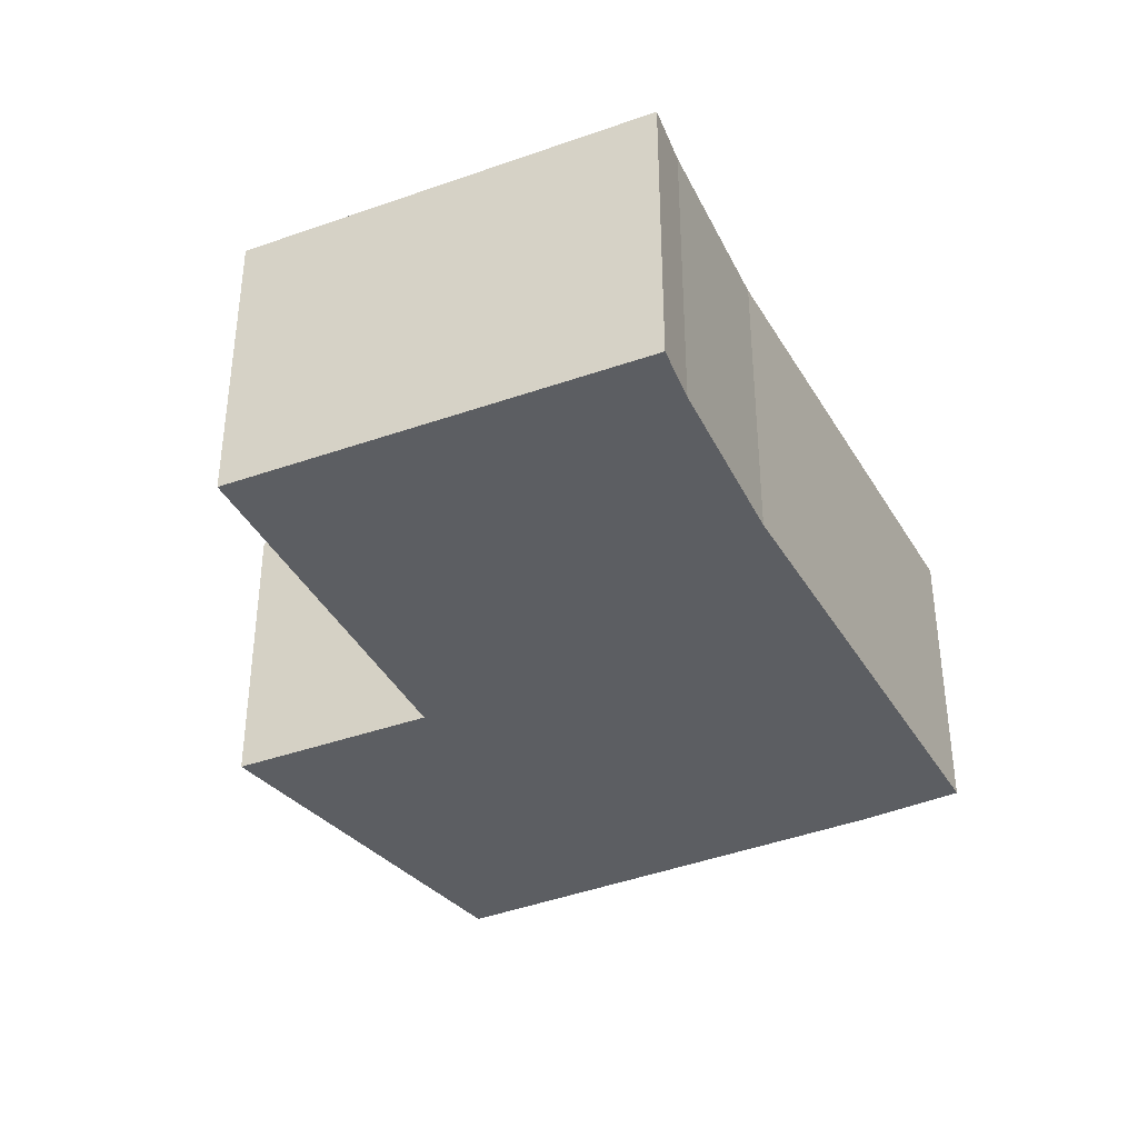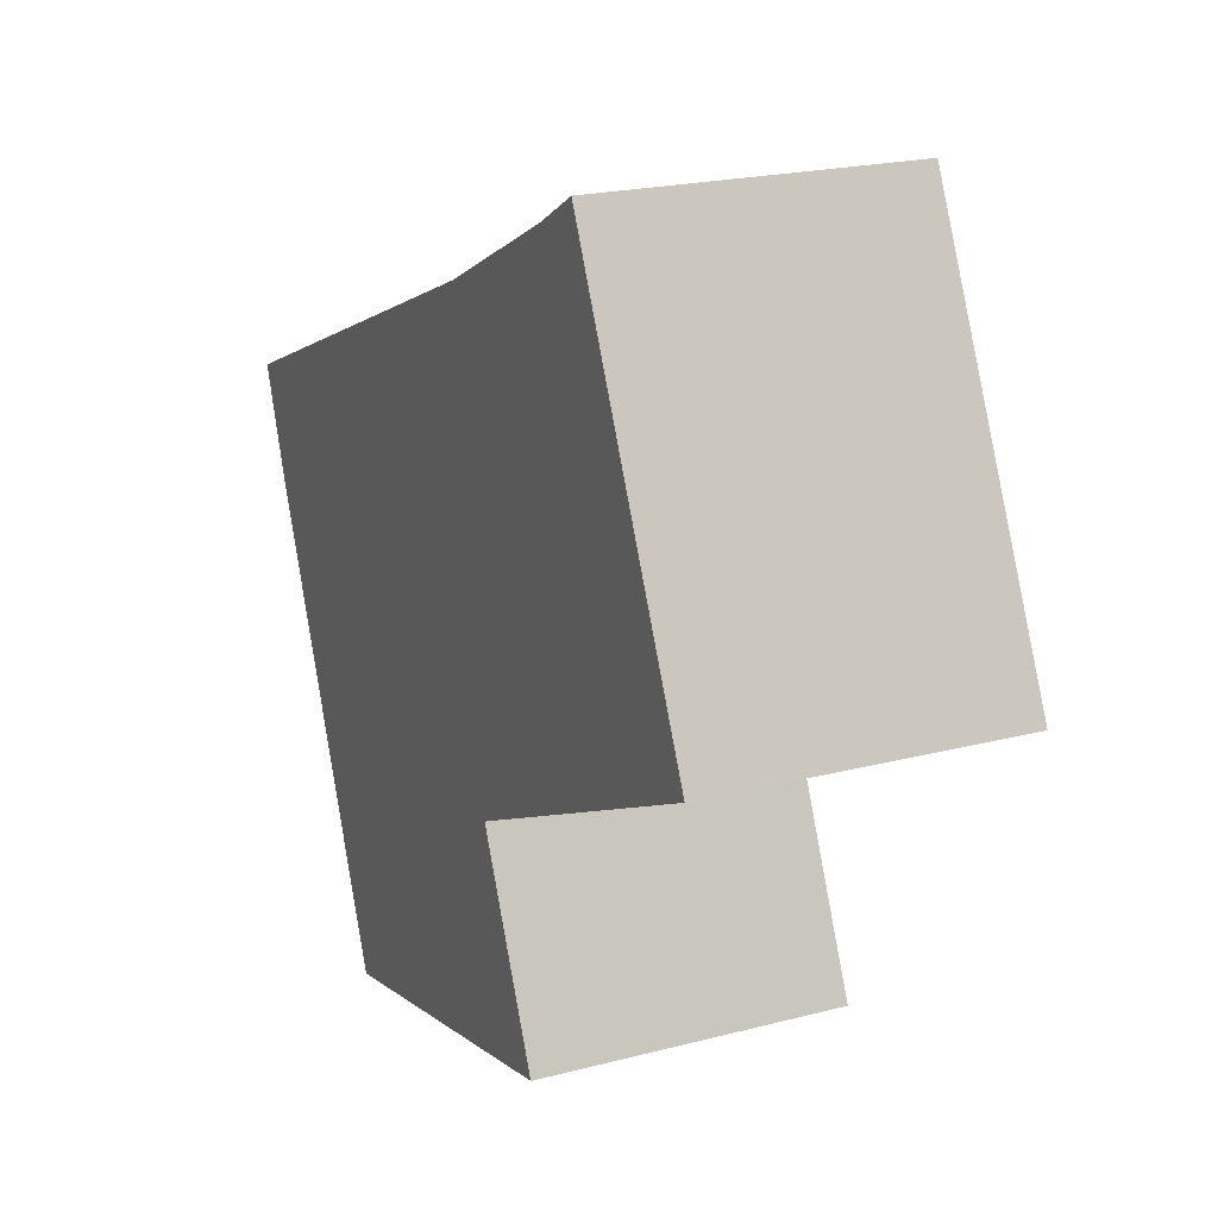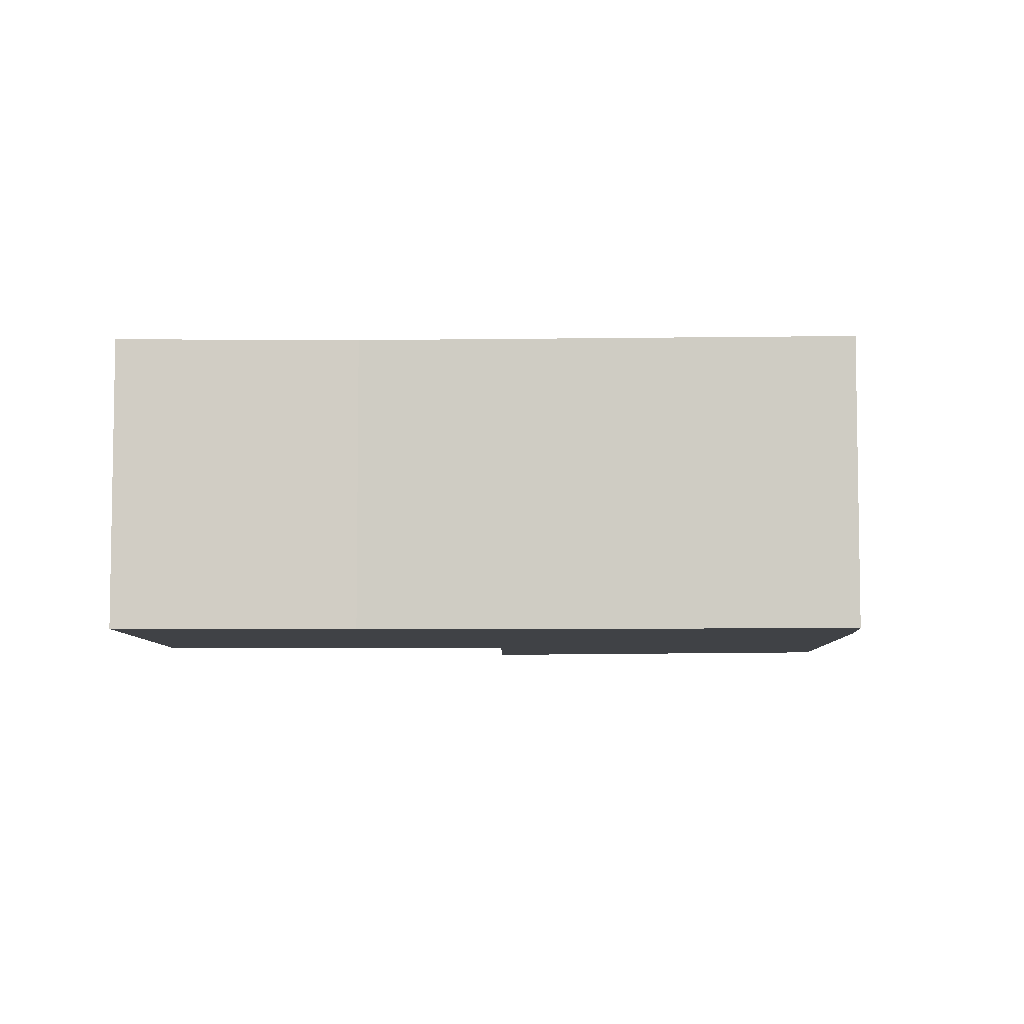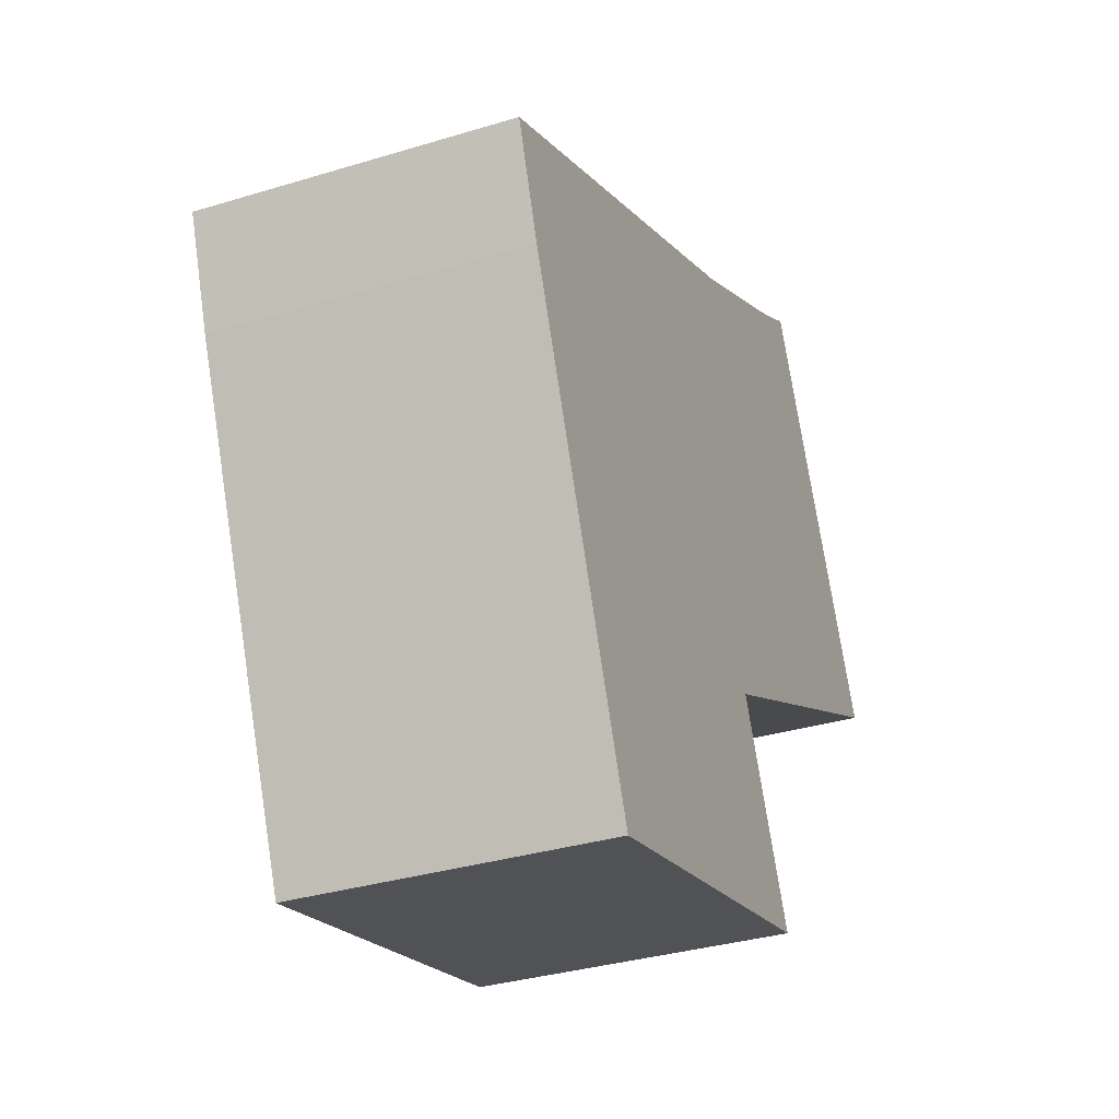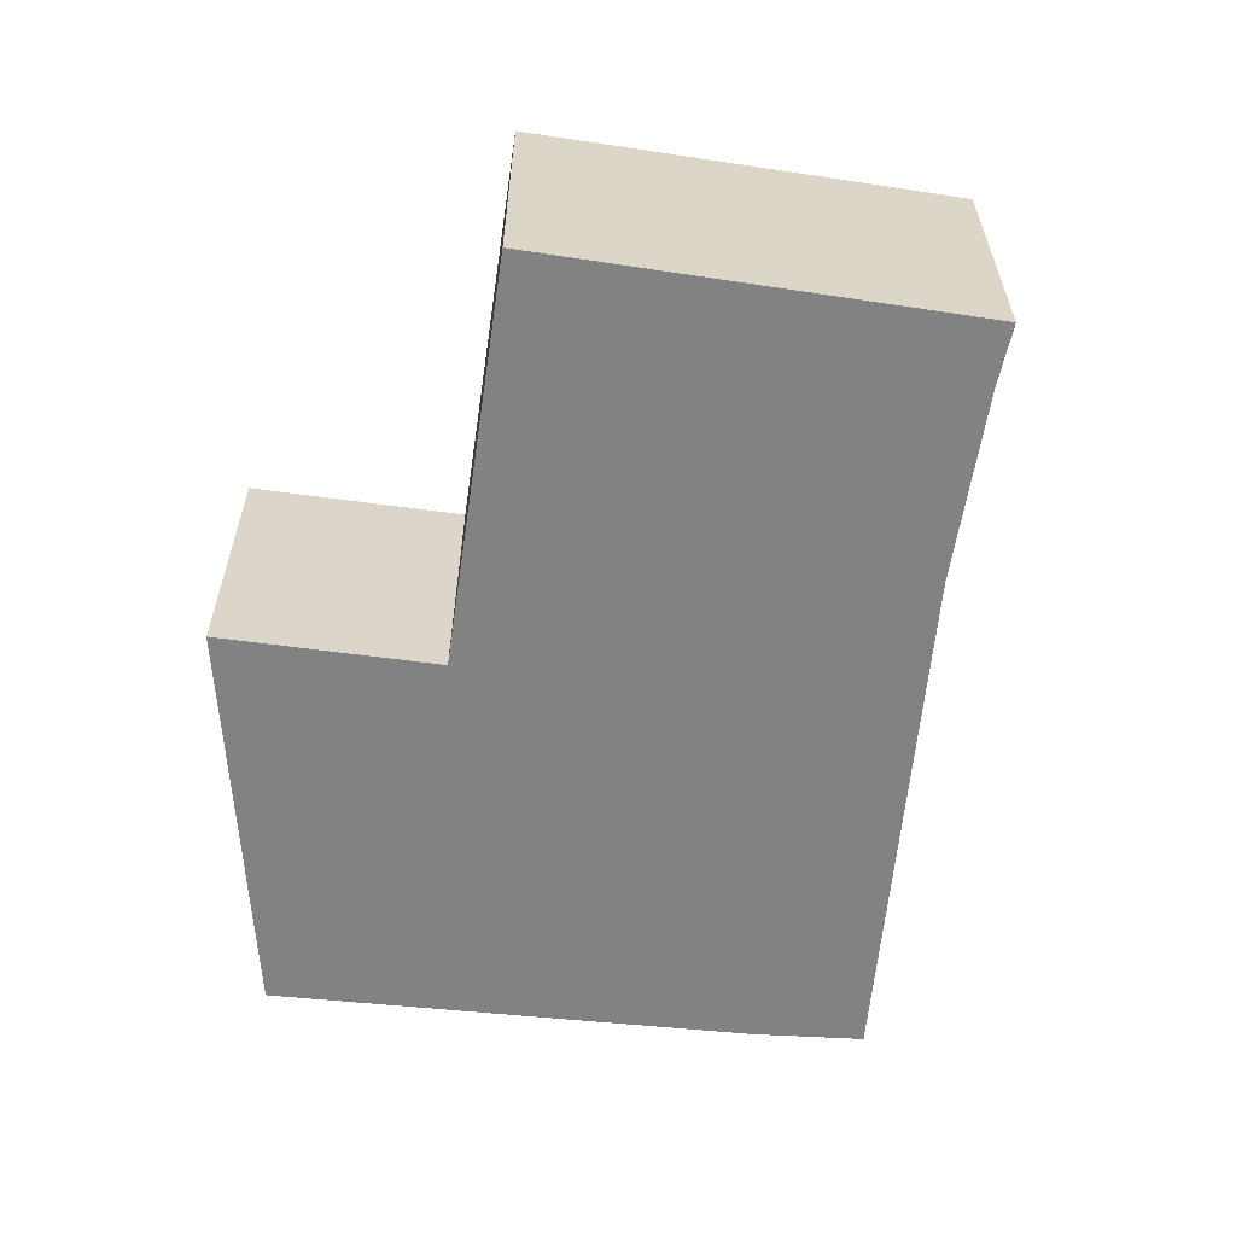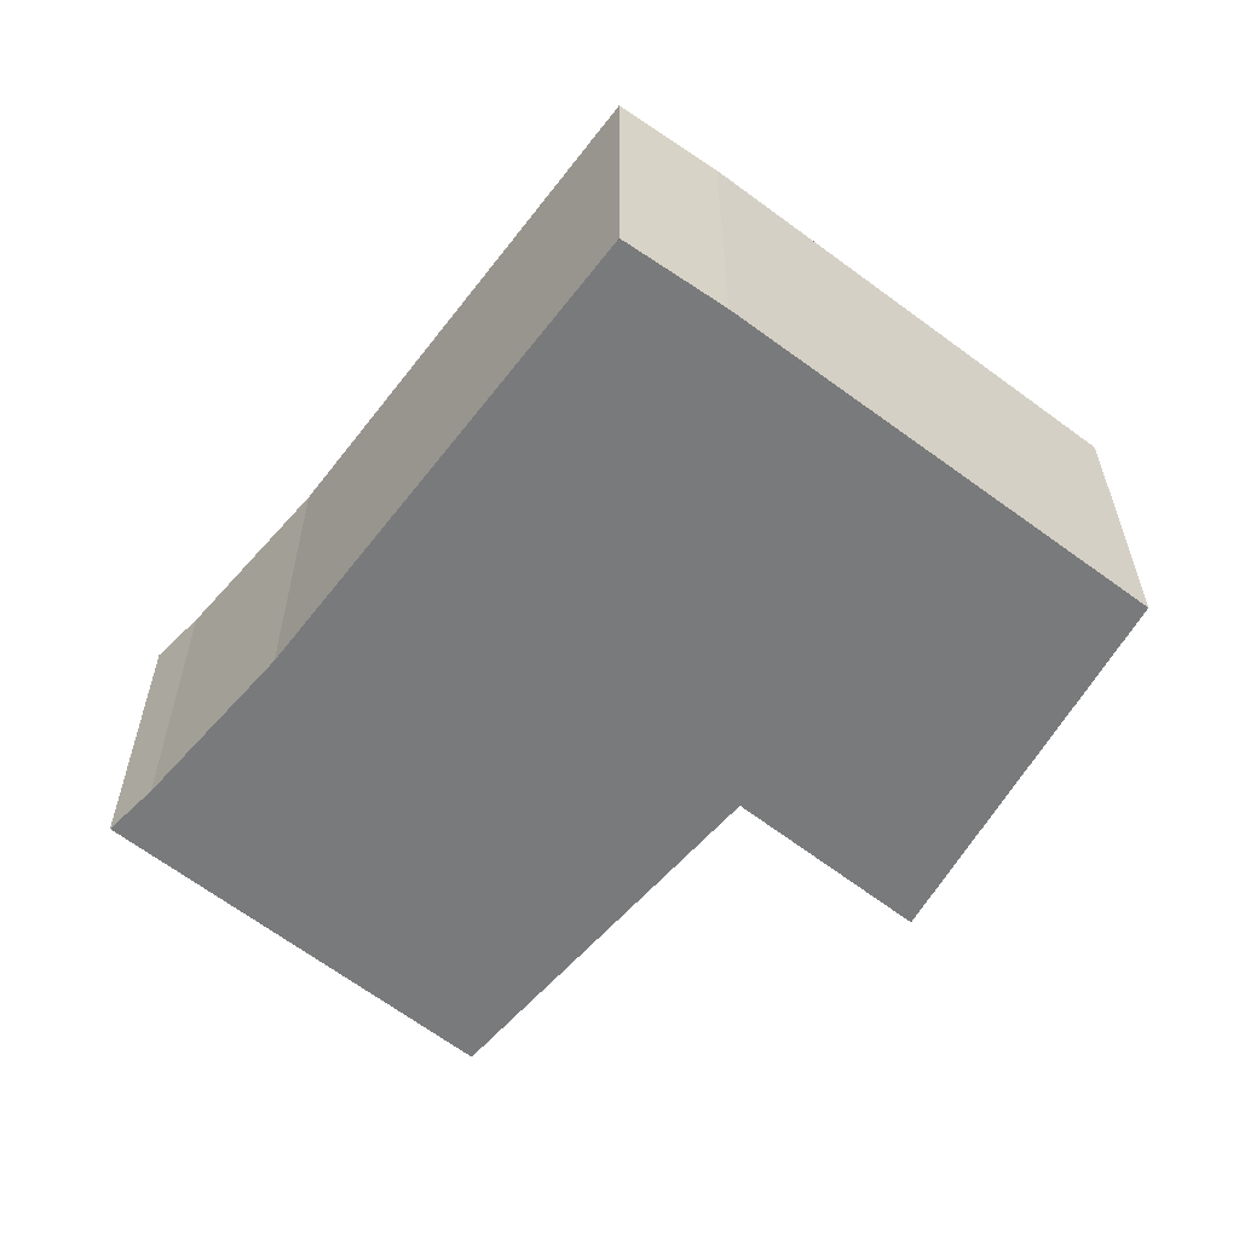
<metadata>
{"format":"obj","ext":"obj","renderer":"f3d","projection":"perspective","resolution":1024,"background":"white","views":[{"elev":-37.9,"azim":-40.5,"up":"+Y"},{"elev":20.9,"azim":-115.2,"up":"+Z"},{"elev":-6.2,"azim":24.6,"up":"+Y"},{"elev":-33.4,"azim":112.7,"up":"+Z"},{"elev":-60.8,"azim":-73.4,"up":"+Y"},{"elev":-58.0,"azim":74.9,"up":"+Y"}]}
</metadata>
<code>
v  1.699 2.738 3.574
v  3.335 2.738 -1.548
v  0 2.738 1.677e-16
v  2.183 2.738 3.303
v  3.747 2.738 2.547
v  8.082 2.738 0.794
v  6.087 2.738 -4.171
v  2.514 2.738 -3.352
v  7.742 2.738 -0.15
v  6.999 2.738 -1.956
v  2.514 2.053e-16 -3.352
v  3.335 9.479e-17 -1.548
v  0 0 0
v  1.699 -2.188e-16 3.574
v  2.183 -2.023e-16 3.303
v  3.747 -1.56e-16 2.547
v  8.082 -4.862e-17 0.794
v  7.742 9.185e-18 -0.15
v  6.999 1.198e-16 -1.956
v  6.087 2.554e-16 -4.171
g defaultobject
f 1 2 3
f 2 1 4
f 2 4 5
f 2 5 6
f 2 7 8
f 7 2 6
f 7 6 9
f 7 9 10
f 11 2 8
f 2 11 12
f 13 1 3
f 1 13 14
f 12 3 2
f 3 12 13
f 14 4 1
f 4 14 15
f 15 5 4
f 5 15 16
f 17 5 16
f 17 6 5
f 17 9 6
f 9 17 18
f 18 10 9
f 10 18 7
f 7 18 19
f 7 19 20
f 20 8 7
f 8 20 11
f 13 15 14
f 15 13 16
f 16 13 12
f 16 12 17
f 17 12 11
f 17 11 20
f 17 20 18
f 18 20 19

</code>
